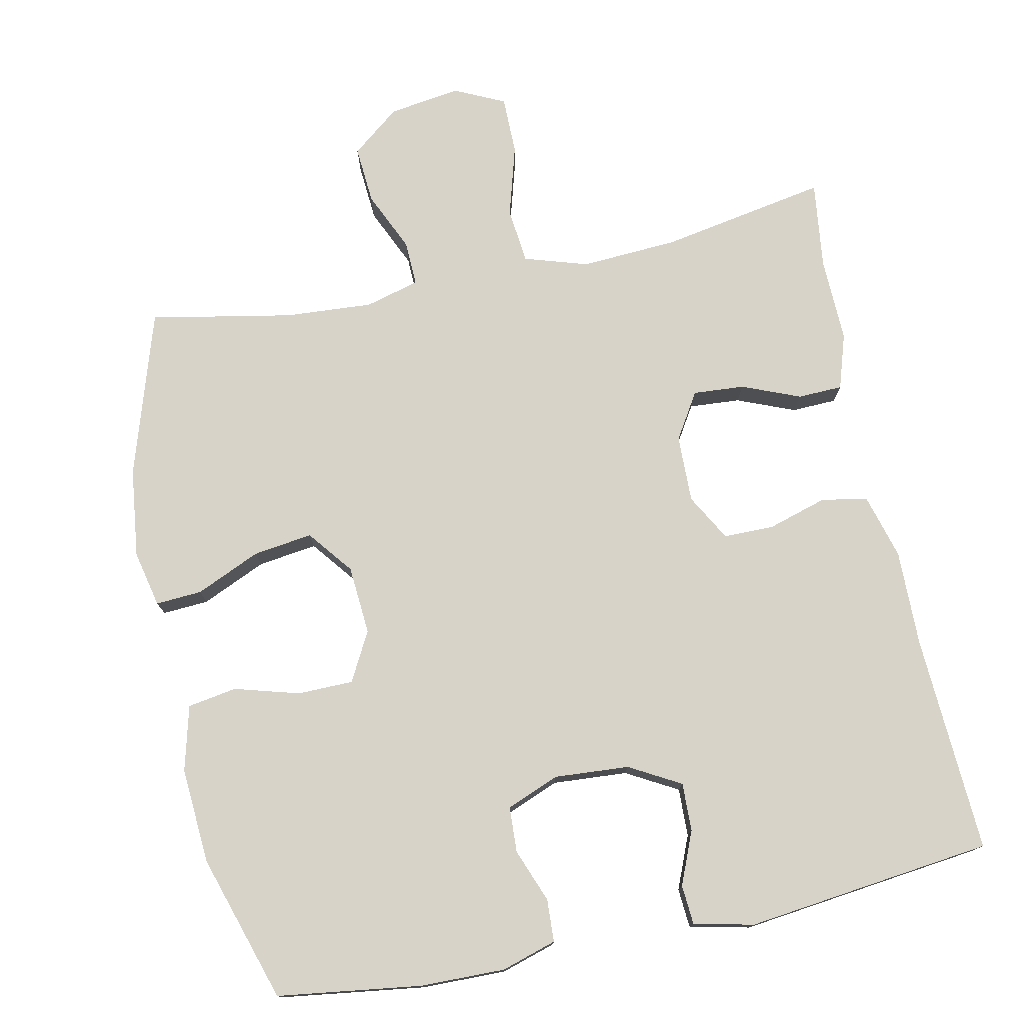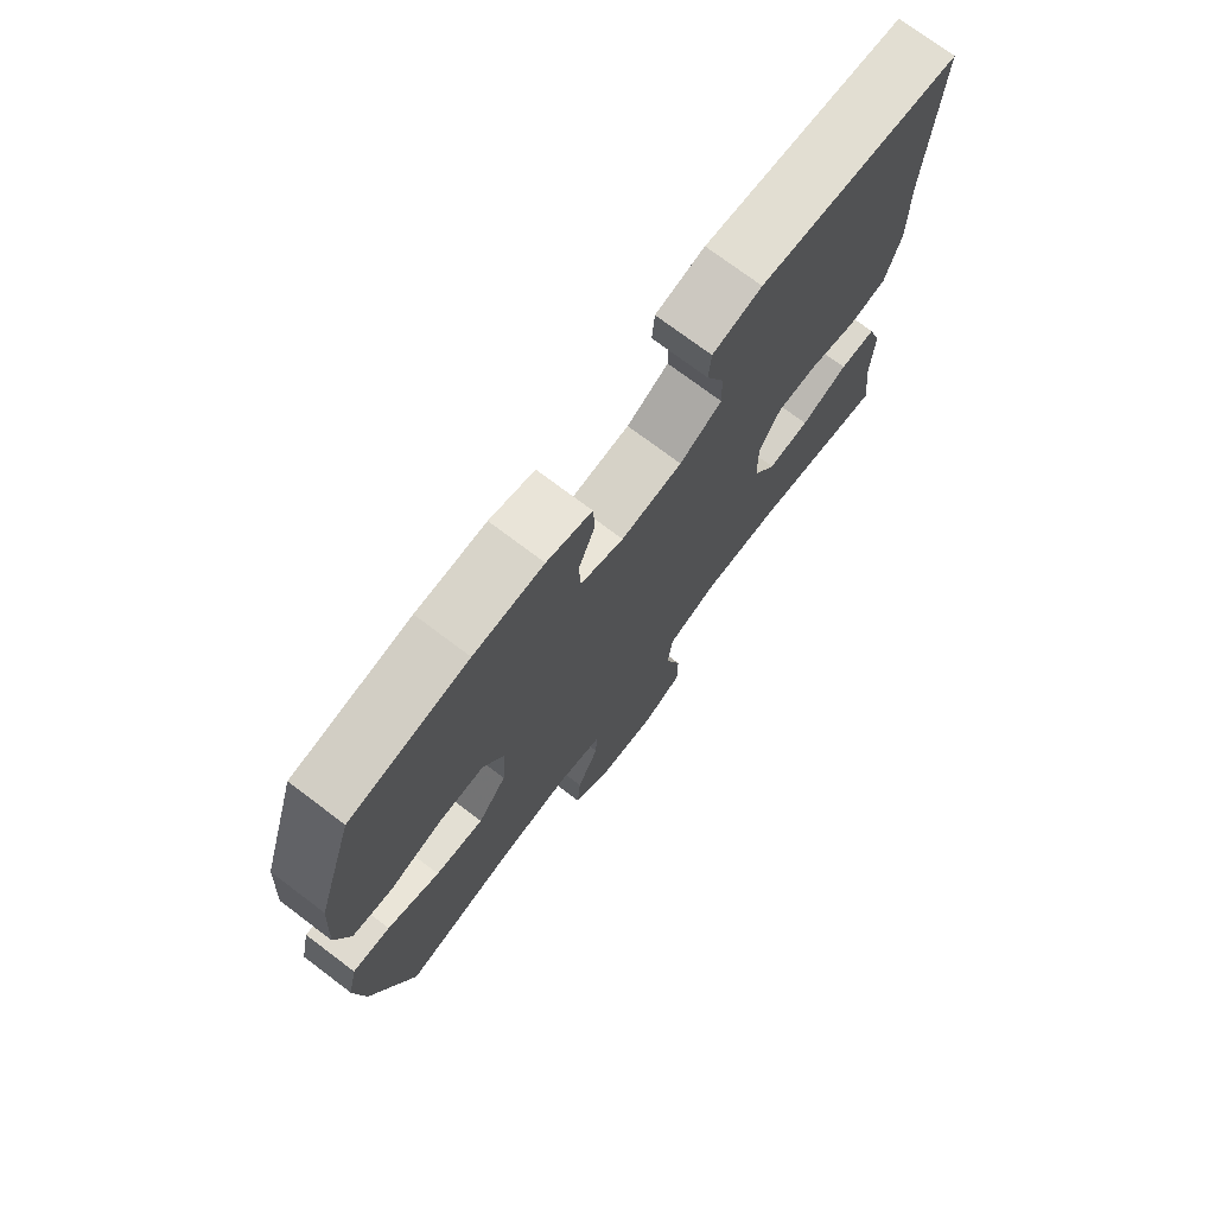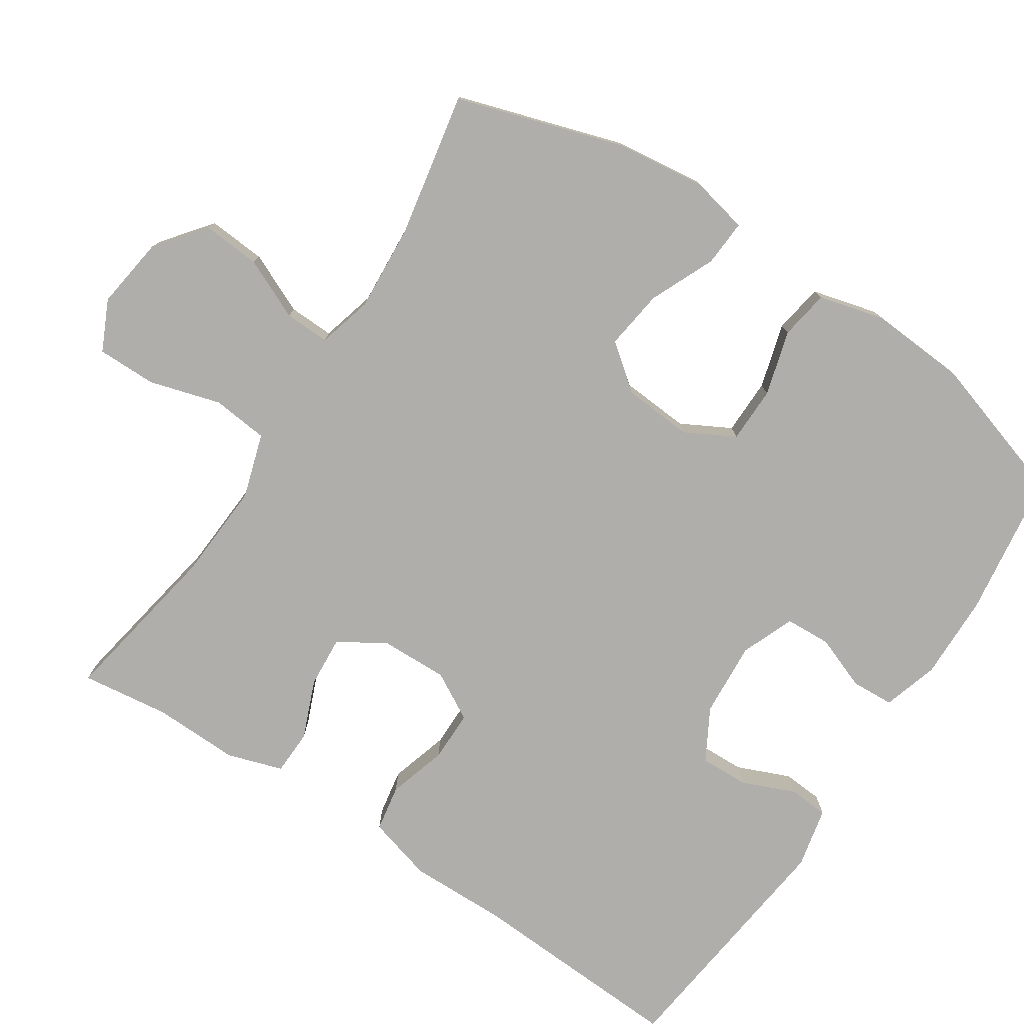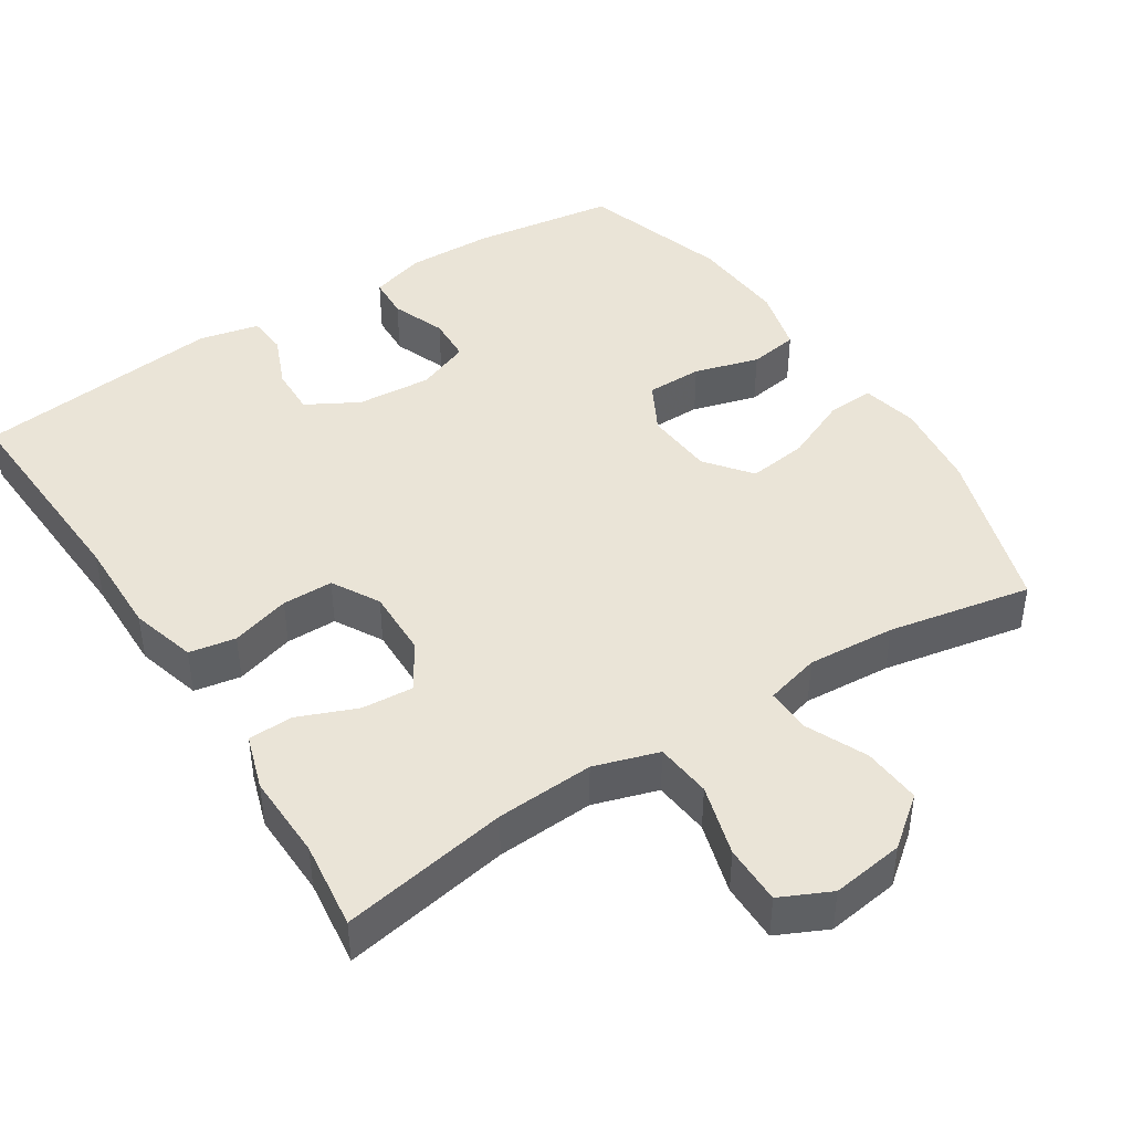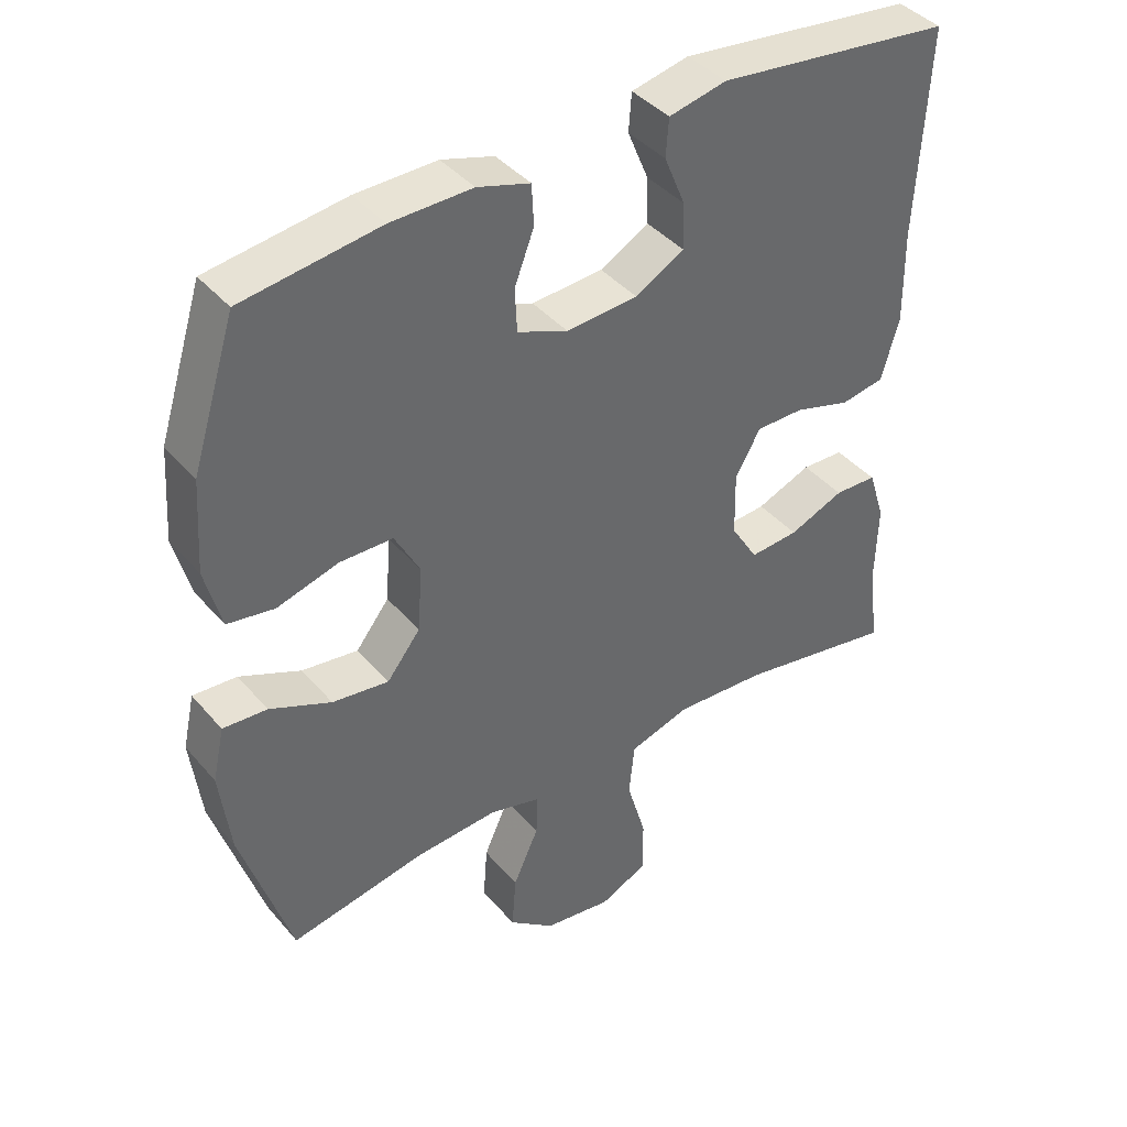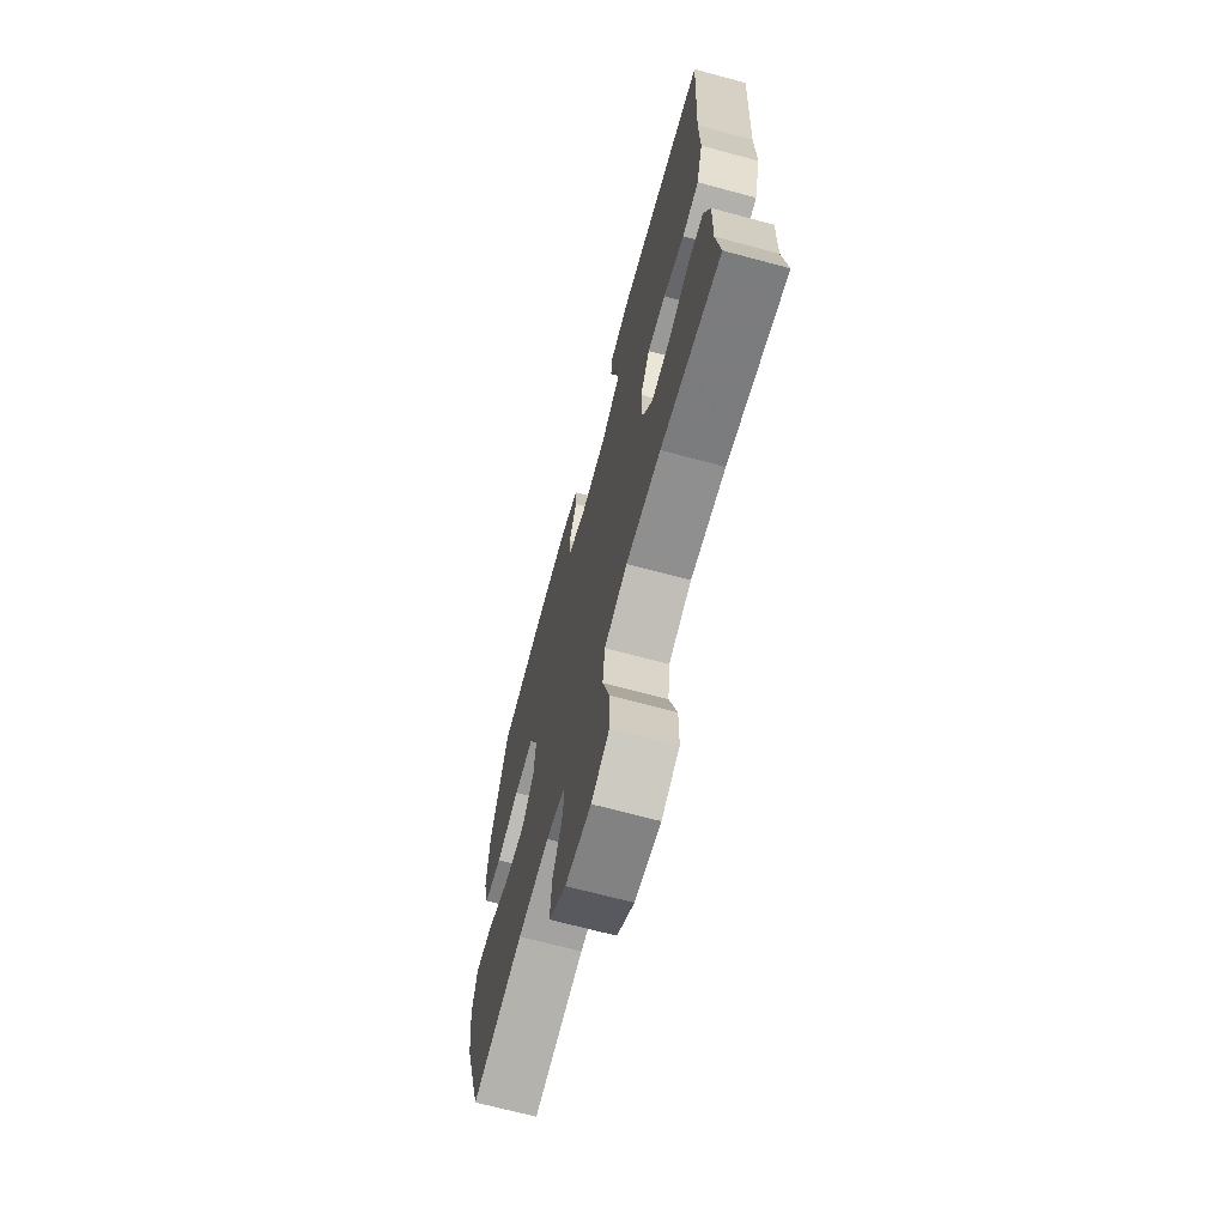
<metadata>
{"format":"obj","ext":"obj","renderer":"f3d","projection":"perspective","resolution":1024,"background":"white","views":[{"elev":76.3,"azim":-11.8,"up":"+Y"},{"elev":74.2,"azim":-53.0,"up":"+Z"},{"elev":-77.6,"azim":-123.2,"up":"+Y"},{"elev":43.7,"azim":147.3,"up":"+Y"},{"elev":40.8,"azim":-36.4,"up":"+Z"},{"elev":-68.8,"azim":74.9,"up":"+Z"}]}
</metadata>
<code>
v 0.5 0.07 -0.5
v 0.273 0.07 -0.459
v 0.141 0.07 -0.451
v 0.054 0.07 -0.478
v 0.046 0.07 -0.554
v 0.074 0.07 -0.651
v 0.074 0.07 -0.731
v 0.006 0.07 -0.763
v -0.092 0.07 -0.749
v -0.158 0.07 -0.697
v -0.152 0.07 -0.618
v -0.115 0.07 -0.536
v -0.113 0.07 -0.475
v -0.187 0.07 -0.455
v -0.306 0.07 -0.463
v -0.5 0.07 -0.5
v -0.571 0.07 -0.274
v -0.586 0.07 -0.152
v -0.569 0.07 -0.075
v -0.506 0.07 -0.079
v -0.418 0.07 -0.118
v -0.337 0.07 -0.129
v -0.289 0.07 -0.068
v -0.282 0.07 0.026
v -0.318 0.07 0.093
v -0.394 0.07 0.094
v -0.482 0.07 0.069
v -0.549 0.07 0.08
v -0.572 0.07 0.169
v -0.563 0.07 0.3
v -0.5 0.07 0.5
v -0.304 0.07 0.527
v -0.188 0.07 0.529
v -0.113 0.07 0.506
v -0.11 0.07 0.448
v -0.138 0.07 0.375
v -0.135 0.07 0.313
v -0.063 0.07 0.284
v 0.039 0.07 0.291
v 0.109 0.07 0.33
v 0.107 0.07 0.396
v 0.077 0.07 0.468
v 0.081 0.07 0.522
v 0.163 0.07 0.54
v 0.5 0.07 0.5
v 0.484 0.07 0.203
v 0.486 0.07 0.071
v 0.461 0.07 -0.018
v 0.398 0.07 -0.029
v 0.318 0.07 -0.005
v 0.249 0.07 -0.005
v 0.213 0.07 -0.069
v 0.215 0.07 -0.161
v 0.254 0.07 -0.224
v 0.324 0.07 -0.219
v 0.403 0.07 -0.187
v 0.464 0.07 -0.189
v 0.488 0.07 -0.264
v 0.485 0.07 -0.381
v 0.5 0 -0.5
v 0.273 0 -0.459
v 0.141 0 -0.451
v 0.054 0 -0.478
v 0.046 0 -0.554
v 0.074 0 -0.651
v 0.074 0 -0.731
v 0.006 0 -0.763
v -0.092 0 -0.749
v -0.158 0 -0.697
v -0.152 0 -0.618
v -0.115 0 -0.536
v -0.113 0 -0.475
v -0.187 0 -0.455
v -0.306 0 -0.463
v -0.5 0 -0.5
v -0.571 0 -0.274
v -0.586 0 -0.152
v -0.569 0 -0.075
v -0.506 0 -0.079
v -0.418 0 -0.118
v -0.337 0 -0.129
v -0.289 0 -0.068
v -0.282 0 0.026
v -0.318 0 0.093
v -0.394 0 0.094
v -0.482 0 0.069
v -0.549 0 0.08
v -0.572 0 0.169
v -0.563 0 0.3
v -0.5 0 0.5
v -0.304 0 0.527
v -0.188 0 0.529
v -0.113 0 0.506
v -0.11 0 0.448
v -0.138 0 0.375
v -0.135 0 0.313
v -0.063 0 0.284
v 0.039 0 0.291
v 0.109 0 0.33
v 0.107 0 0.396
v 0.077 0 0.468
v 0.081 0 0.522
v 0.163 0 0.54
v 0.5 0 0.5
v 0.484 0 0.203
v 0.486 0 0.071
v 0.461 0 -0.018
v 0.398 0 -0.029
v 0.318 0 -0.005
v 0.249 0 -0.005
v 0.213 0 -0.069
v 0.215 0 -0.161
v 0.254 0 -0.224
v 0.324 0 -0.219
v 0.403 0 -0.187
v 0.464 0 -0.189
v 0.488 0 -0.264
v 0.485 0 -0.381
f 56 57 58 59
f 55 56 59 1
f 54 55 1 2
f 53 54 2 3
f 52 53 3 4
f 47 48 49 50
f 46 47 50 51
f 45 46 51
f 44 45 51 52
f 41 42 43 44
f 40 41 44 52
f 33 34 35 36
f 33 36 37
f 32 33 37
f 31 32 37
f 30 31 37
f 29 30 37 38
f 26 27 28 29
f 25 26 29 38
f 18 19 20 21
f 18 21 22
f 15 16 17 18
f 14 15 18 22
f 13 14 22 23
f 9 10 11 12
f 9 12 13
f 8 9 13
f 5 6 7 8
f 4 5 8 13
f 39 40 52 4
f 24 25 38 39
f 23 24 39
f 4 13 23 39
f 118 117 116 115
f 60 118 115 114
f 61 60 114 113
f 62 61 113 112
f 63 62 112 111
f 109 108 107 106
f 110 109 106 105
f 110 105 104
f 111 110 104 103
f 103 102 101 100
f 111 103 100 99
f 95 94 93 92
f 96 95 92
f 96 92 91
f 96 91 90
f 96 90 89
f 97 96 89 88
f 88 87 86 85
f 97 88 85 84
f 80 79 78 77
f 81 80 77
f 77 76 75 74
f 81 77 74 73
f 82 81 73 72
f 71 70 69 68
f 72 71 68
f 72 68 67
f 67 66 65 64
f 72 67 64 63
f 63 111 99 98
f 98 97 84 83
f 98 83 82
f 98 82 72 63
f 1 60 61 2
f 2 61 62 3
f 3 62 63 4
f 4 63 64 5
f 5 64 65 6
f 6 65 66 7
f 7 66 67 8
f 8 67 68 9
f 9 68 69 10
f 10 69 70 11
f 11 70 71 12
f 12 71 72 13
f 13 72 73 14
f 14 73 74 15
f 15 74 75 16
f 16 75 76 17
f 17 76 77 18
f 18 77 78 19
f 19 78 79 20
f 20 79 80 21
f 21 80 81 22
f 22 81 82 23
f 23 82 83 24
f 24 83 84 25
f 25 84 85 26
f 26 85 86 27
f 27 86 87 28
f 28 87 88 29
f 29 88 89 30
f 30 89 90 31
f 31 90 91 32
f 32 91 92 33
f 33 92 93 34
f 34 93 94 35
f 35 94 95 36
f 36 95 96 37
f 37 96 97 38
f 38 97 98 39
f 39 98 99 40
f 40 99 100 41
f 41 100 101 42
f 42 101 102 43
f 43 102 103 44
f 44 103 104 45
f 45 104 105 46
f 46 105 106 47
f 47 106 107 48
f 48 107 108 49
f 49 108 109 50
f 50 109 110 51
f 51 110 111 52
f 52 111 112 53
f 53 112 113 54
f 54 113 114 55
f 55 114 115 56
f 56 115 116 57
f 57 116 117 58
f 58 117 118 59
f 59 118 60 1

</code>
